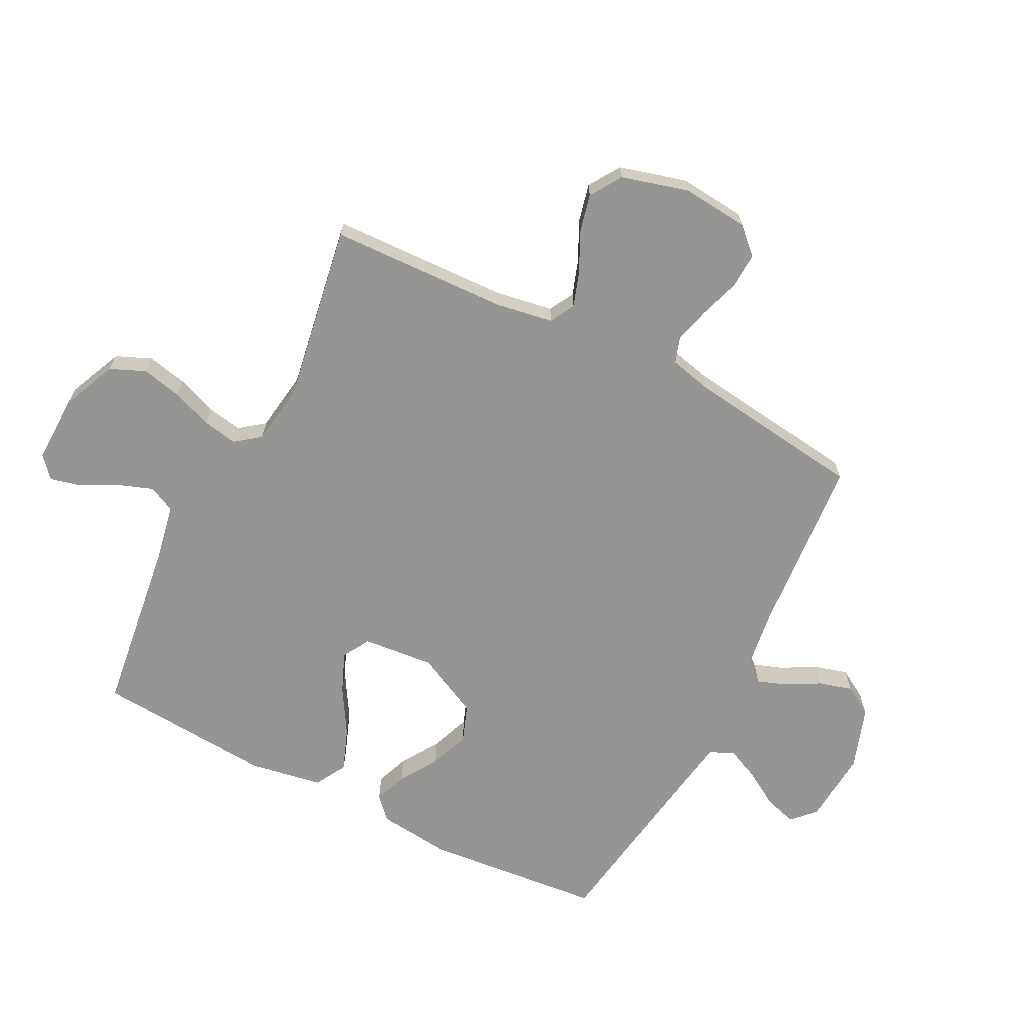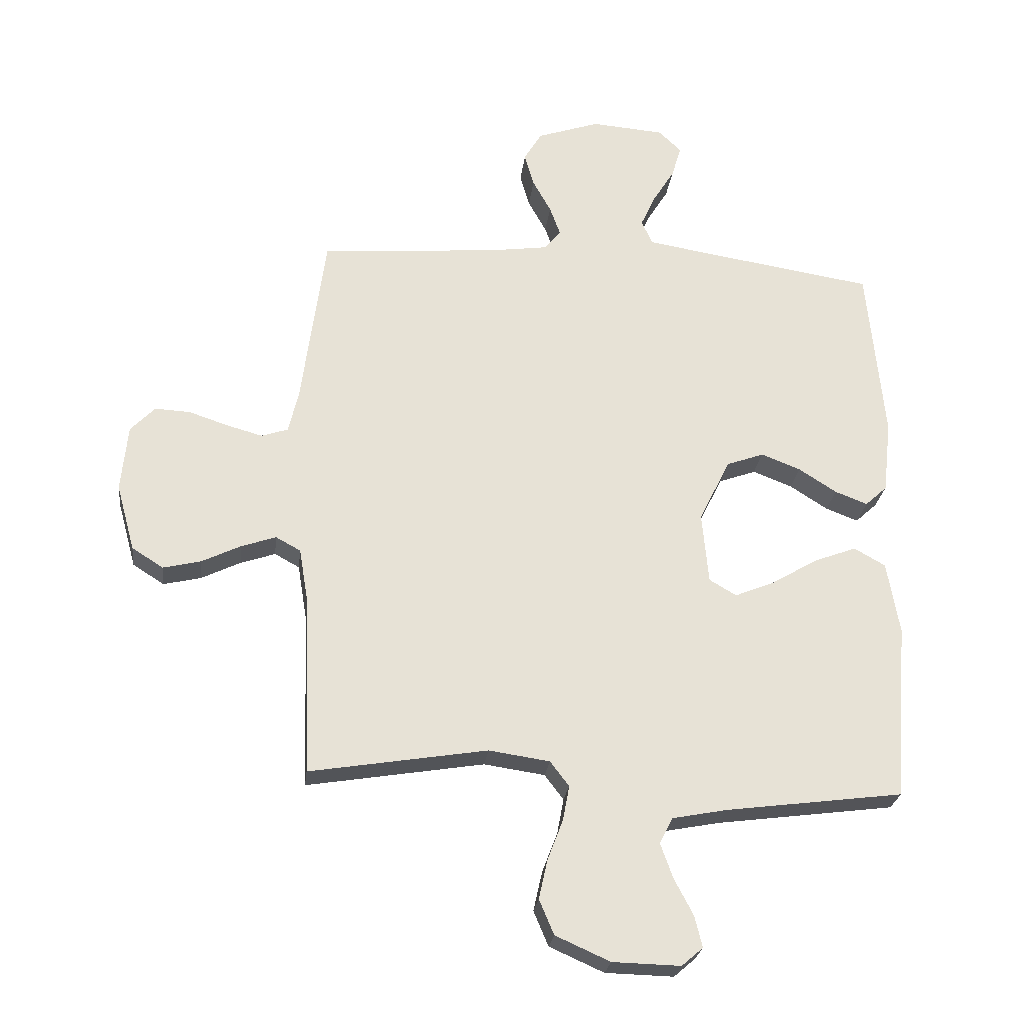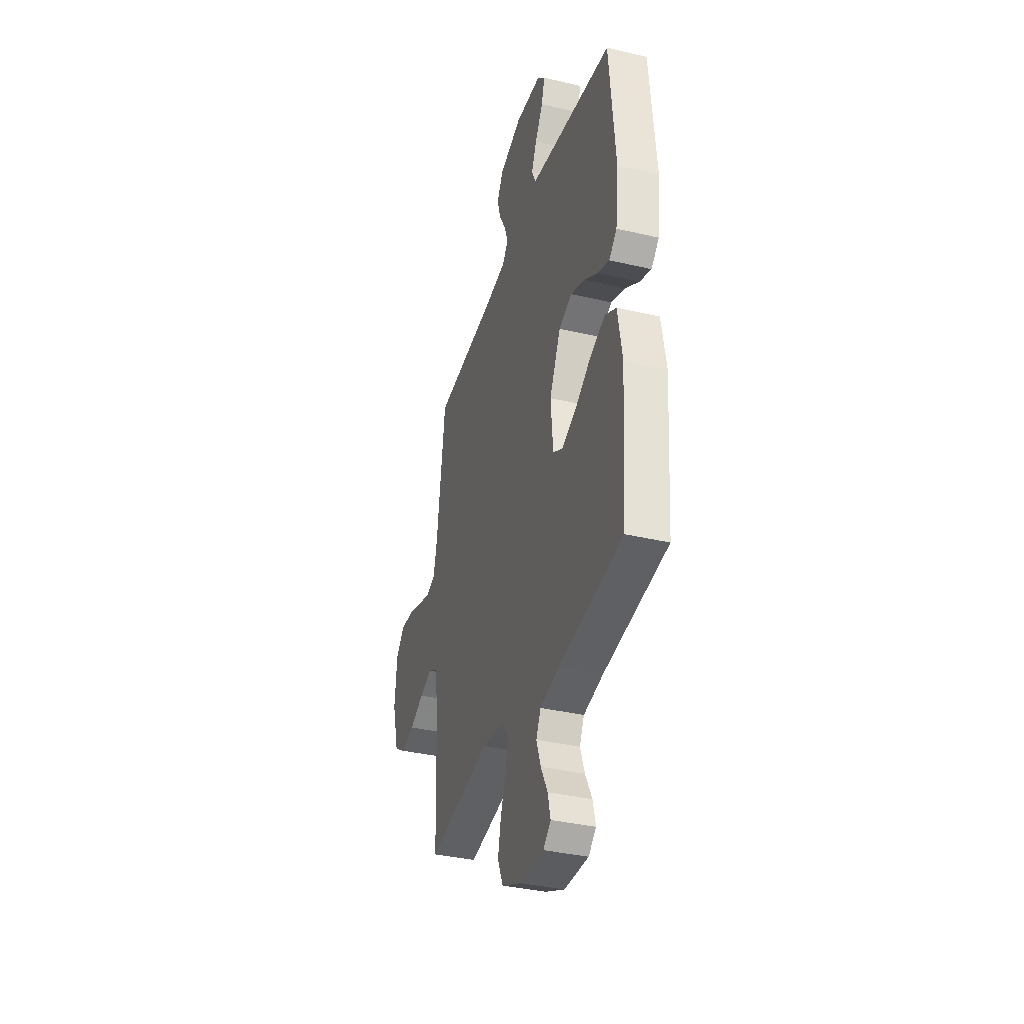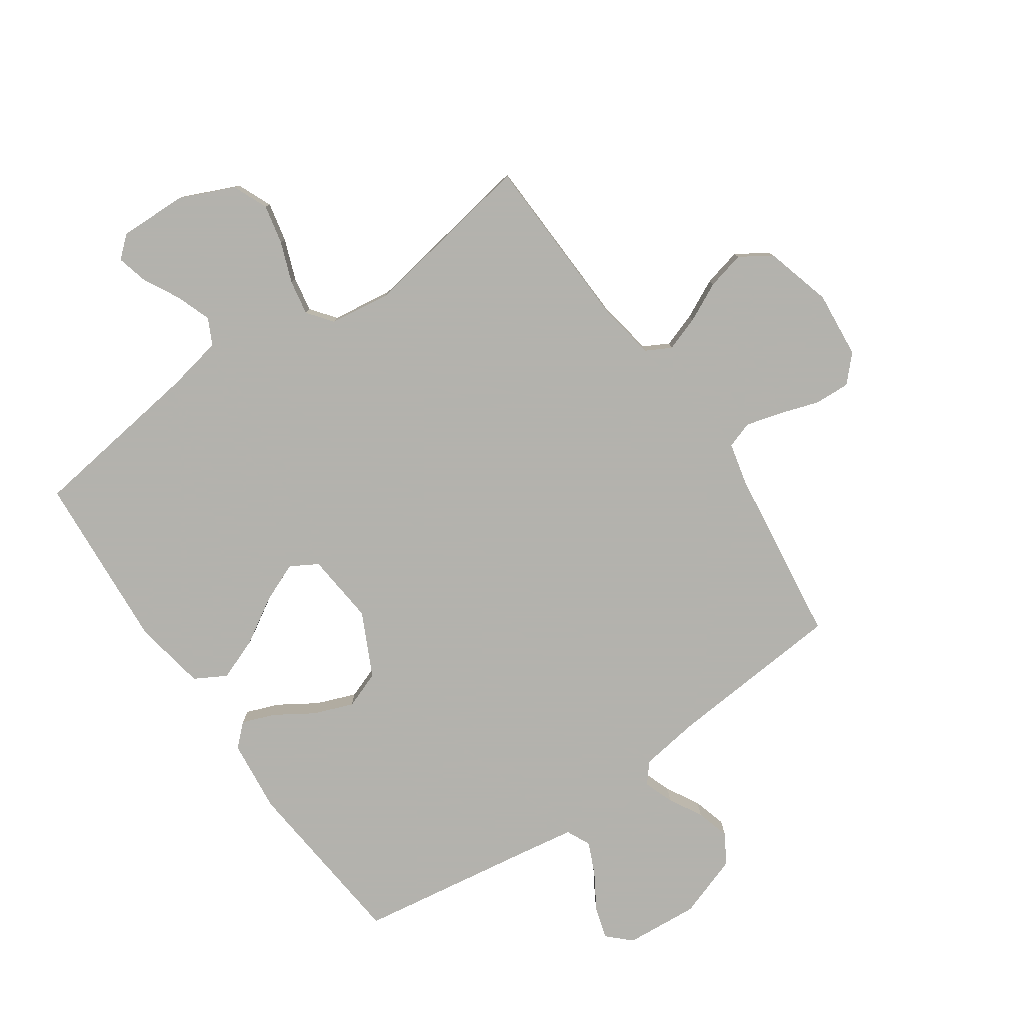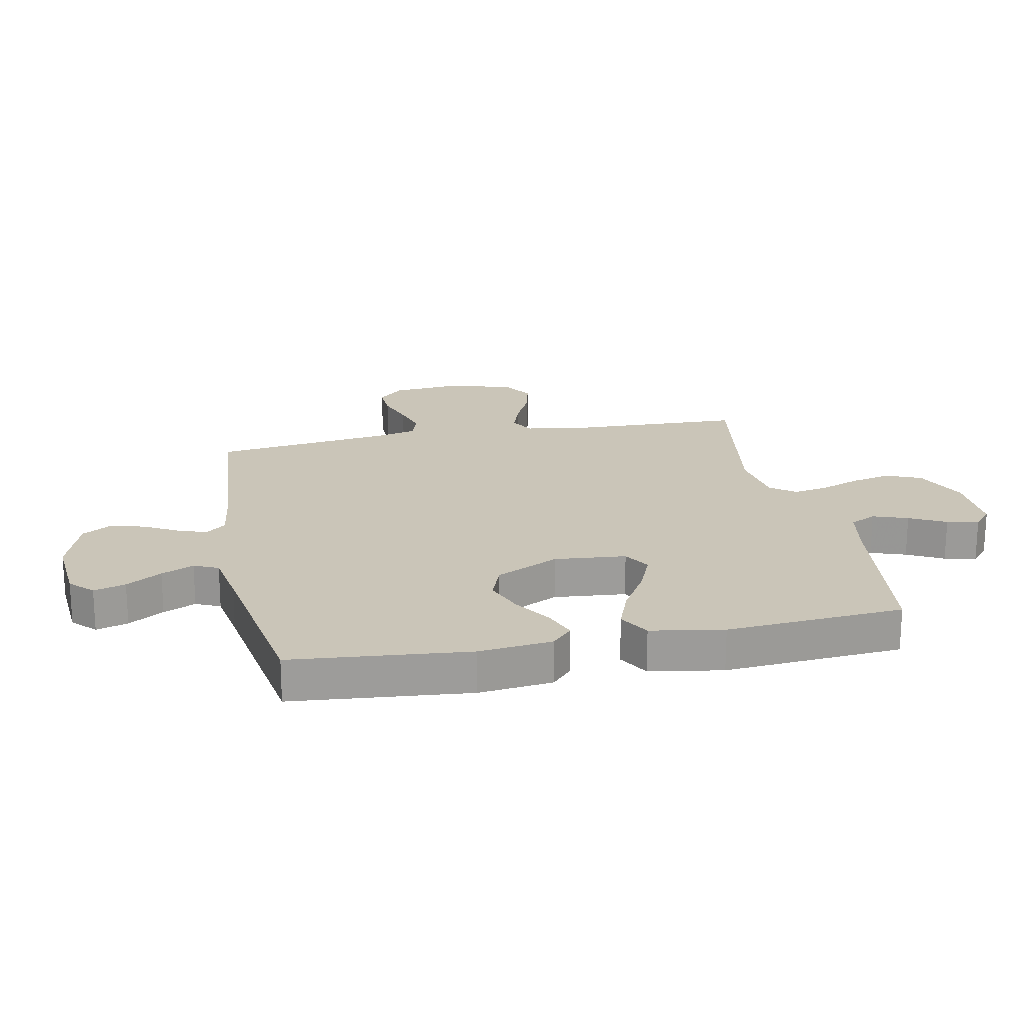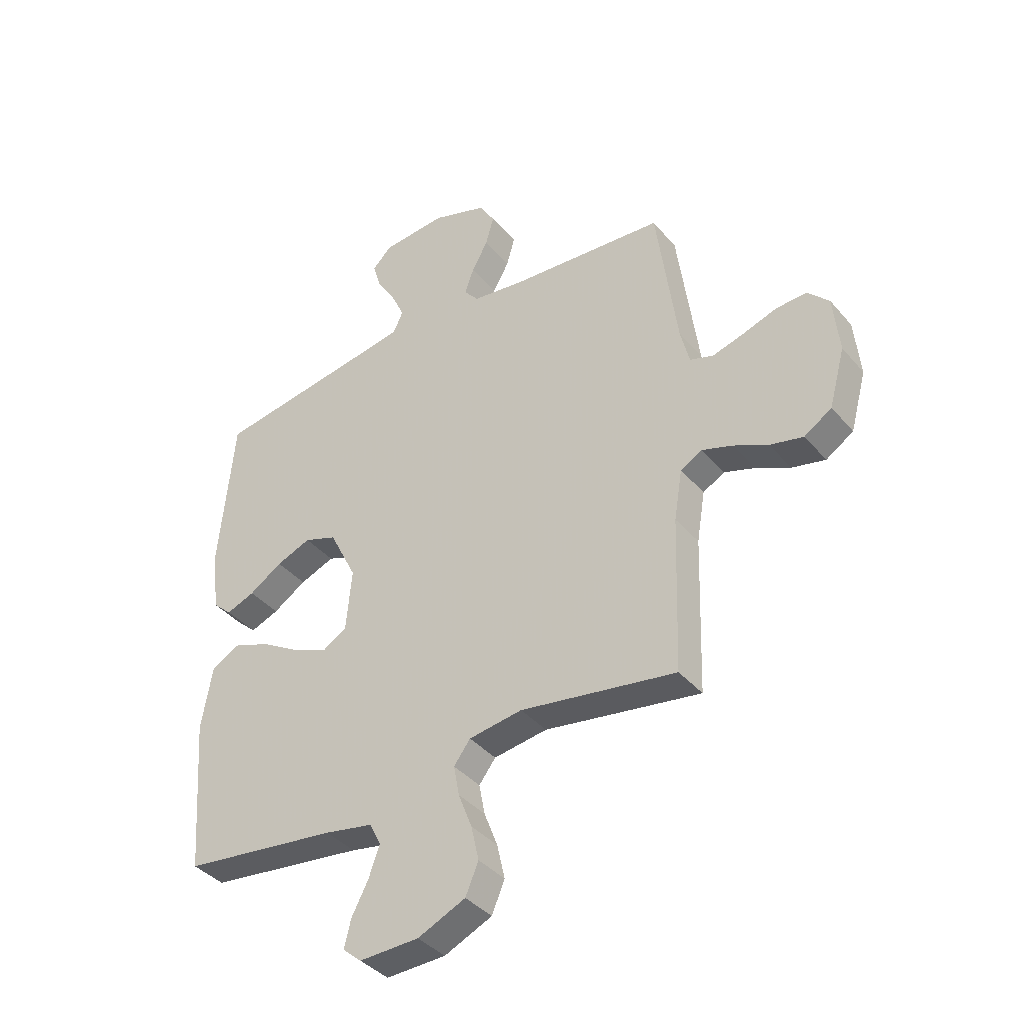
<metadata>
{"format":"obj","ext":"obj","renderer":"f3d","projection":"perspective","resolution":1024,"background":"white","views":[{"elev":-67.3,"azim":-116.9,"up":"+Y"},{"elev":-25.5,"azim":-6.7,"up":"+Z"},{"elev":-36.3,"azim":73.0,"up":"+Z"},{"elev":-79.4,"azim":-145.1,"up":"+Y"},{"elev":20.4,"azim":78.6,"up":"+Y"},{"elev":-39.2,"azim":-144.2,"up":"+Z"}]}
</metadata>
<code>
v 0.5 0.07 -0.5
v 0.2 0.07 -0.539
v 0.107 0.07 -0.557
v 0.085 0.07 -0.601
v 0.106 0.07 -0.66
v 0.138 0.07 -0.721
v 0.151 0.07 -0.774
v 0.115 0.07 -0.805
v 0 0.07 -0.802
v -0.092 0.07 -0.761
v -0.117 0.07 -0.702
v -0.102 0.07 -0.635
v -0.076 0.07 -0.567
v -0.065 0.07 -0.508
v -0.097 0.07 -0.466
v -0.2 0.07 -0.451
v -0.5 0.07 -0.5
v -0.51 0.07 -0.2
v -0.526 0.07 -0.103
v -0.568 0.07 -0.08
v -0.627 0.07 -0.1
v -0.693 0.07 -0.132
v -0.757 0.07 -0.147
v -0.81 0.07 -0.113
v -0.841 0.07 0
v -0.83 0.07 0.113
v -0.789 0.07 0.156
v -0.729 0.07 0.153
v -0.663 0.07 0.131
v -0.602 0.07 0.114
v -0.557 0.07 0.129
v -0.54 0.07 0.2
v -0.5 0.07 0.5
v -0.2 0.07 0.523
v -0.099 0.07 0.537
v -0.071 0.07 0.571
v -0.089 0.07 0.621
v -0.12 0.07 0.677
v -0.136 0.07 0.734
v -0.106 0.07 0.784
v 0 0.07 0.82
v 0.124 0.07 0.81
v 0.162 0.07 0.773
v 0.146 0.07 0.719
v 0.109 0.07 0.659
v 0.084 0.07 0.604
v 0.103 0.07 0.563
v 0.2 0.07 0.547
v 0.5 0.07 0.5
v 0.528 0.07 0.2
v 0.514 0.07 0.076
v 0.477 0.07 0.042
v 0.422 0.07 0.063
v 0.358 0.07 0.104
v 0.291 0.07 0.13
v 0.228 0.07 0.107
v 0.175 0.07 0
v 0.186 0.07 -0.121
v 0.232 0.07 -0.148
v 0.3 0.07 -0.12
v 0.377 0.07 -0.074
v 0.449 0.07 -0.047
v 0.502 0.07 -0.077
v 0.523 0.07 -0.2
v 0.5 0 -0.5
v 0.2 0 -0.539
v 0.107 0 -0.557
v 0.085 0 -0.601
v 0.106 0 -0.66
v 0.138 0 -0.721
v 0.151 0 -0.774
v 0.115 0 -0.805
v 0 0 -0.802
v -0.092 0 -0.761
v -0.117 0 -0.702
v -0.102 0 -0.635
v -0.076 0 -0.567
v -0.065 0 -0.508
v -0.097 0 -0.466
v -0.2 0 -0.451
v -0.5 0 -0.5
v -0.51 0 -0.2
v -0.526 0 -0.103
v -0.568 0 -0.08
v -0.627 0 -0.1
v -0.693 0 -0.132
v -0.757 0 -0.147
v -0.81 0 -0.113
v -0.841 0 0
v -0.83 0 0.113
v -0.789 0 0.156
v -0.729 0 0.153
v -0.663 0 0.131
v -0.602 0 0.114
v -0.557 0 0.129
v -0.54 0 0.2
v -0.5 0 0.5
v -0.2 0 0.523
v -0.099 0 0.537
v -0.071 0 0.571
v -0.089 0 0.621
v -0.12 0 0.677
v -0.136 0 0.734
v -0.106 0 0.784
v 0 0 0.82
v 0.124 0 0.81
v 0.162 0 0.773
v 0.146 0 0.719
v 0.109 0 0.659
v 0.084 0 0.604
v 0.103 0 0.563
v 0.2 0 0.547
v 0.5 0 0.5
v 0.528 0 0.2
v 0.514 0 0.076
v 0.477 0 0.042
v 0.422 0 0.063
v 0.358 0 0.104
v 0.291 0 0.13
v 0.228 0 0.107
v 0.175 0 0
v 0.186 0 -0.121
v 0.232 0 -0.148
v 0.3 0 -0.12
v 0.377 0 -0.074
v 0.449 0 -0.047
v 0.502 0 -0.077
v 0.523 0 -0.2
f 64 1 2
f 63 64 2
f 62 63 2
f 61 62 2
f 60 61 2
f 59 60 2 3
f 58 59 3 4
f 57 58 4
f 52 53 54
f 51 52 54
f 50 51 54
f 49 50 54
f 48 49 54
f 47 48 54 55
f 46 47 55 56
f 43 44 45
f 42 43 45
f 41 42 45
f 40 41 45
f 39 40 45
f 38 39 45
f 37 38 45
f 36 37 45 46
f 46 56 57
f 36 46 57
f 35 36 57
f 32 33 34
f 35 57 4
f 34 35 4
f 32 34 4
f 31 32 4
f 27 28 29
f 26 27 29
f 25 26 29
f 24 25 29
f 23 24 29
f 22 23 29
f 21 22 29
f 20 21 29 30
f 16 17 18
f 15 16 18 19
f 11 12 13
f 10 11 13
f 9 10 13
f 8 9 13
f 7 8 13
f 6 7 13
f 5 6 13
f 5 13 14
f 4 5 14 15
f 19 20 30 31
f 4 15 19 31
f 66 65 128
f 66 128 127
f 66 127 126
f 66 126 125
f 66 125 124
f 67 66 124 123
f 68 67 123 122
f 68 122 121
f 118 117 116
f 118 116 115
f 118 115 114
f 118 114 113
f 118 113 112
f 119 118 112 111
f 120 119 111 110
f 109 108 107
f 109 107 106
f 109 106 105
f 109 105 104
f 109 104 103
f 109 103 102
f 109 102 101
f 110 109 101 100
f 121 120 110
f 121 110 100
f 121 100 99
f 98 97 96
f 68 121 99
f 68 99 98
f 68 98 96
f 68 96 95
f 93 92 91
f 93 91 90
f 93 90 89
f 93 89 88
f 93 88 87
f 93 87 86
f 93 86 85
f 94 93 85 84
f 82 81 80
f 83 82 80 79
f 77 76 75
f 77 75 74
f 77 74 73
f 77 73 72
f 77 72 71
f 77 71 70
f 77 70 69
f 78 77 69
f 79 78 69 68
f 95 94 84 83
f 95 83 79 68
f 1 65 66 2
f 2 66 67 3
f 3 67 68 4
f 4 68 69 5
f 5 69 70 6
f 6 70 71 7
f 7 71 72 8
f 8 72 73 9
f 9 73 74 10
f 10 74 75 11
f 11 75 76 12
f 12 76 77 13
f 13 77 78 14
f 14 78 79 15
f 15 79 80 16
f 16 80 81 17
f 17 81 82 18
f 18 82 83 19
f 19 83 84 20
f 20 84 85 21
f 21 85 86 22
f 22 86 87 23
f 23 87 88 24
f 24 88 89 25
f 25 89 90 26
f 26 90 91 27
f 27 91 92 28
f 28 92 93 29
f 29 93 94 30
f 30 94 95 31
f 31 95 96 32
f 32 96 97 33
f 33 97 98 34
f 34 98 99 35
f 35 99 100 36
f 36 100 101 37
f 37 101 102 38
f 38 102 103 39
f 39 103 104 40
f 40 104 105 41
f 41 105 106 42
f 42 106 107 43
f 43 107 108 44
f 44 108 109 45
f 45 109 110 46
f 46 110 111 47
f 47 111 112 48
f 48 112 113 49
f 49 113 114 50
f 50 114 115 51
f 51 115 116 52
f 52 116 117 53
f 53 117 118 54
f 54 118 119 55
f 55 119 120 56
f 56 120 121 57
f 57 121 122 58
f 58 122 123 59
f 59 123 124 60
f 60 124 125 61
f 61 125 126 62
f 62 126 127 63
f 63 127 128 64
f 64 128 65 1

</code>
